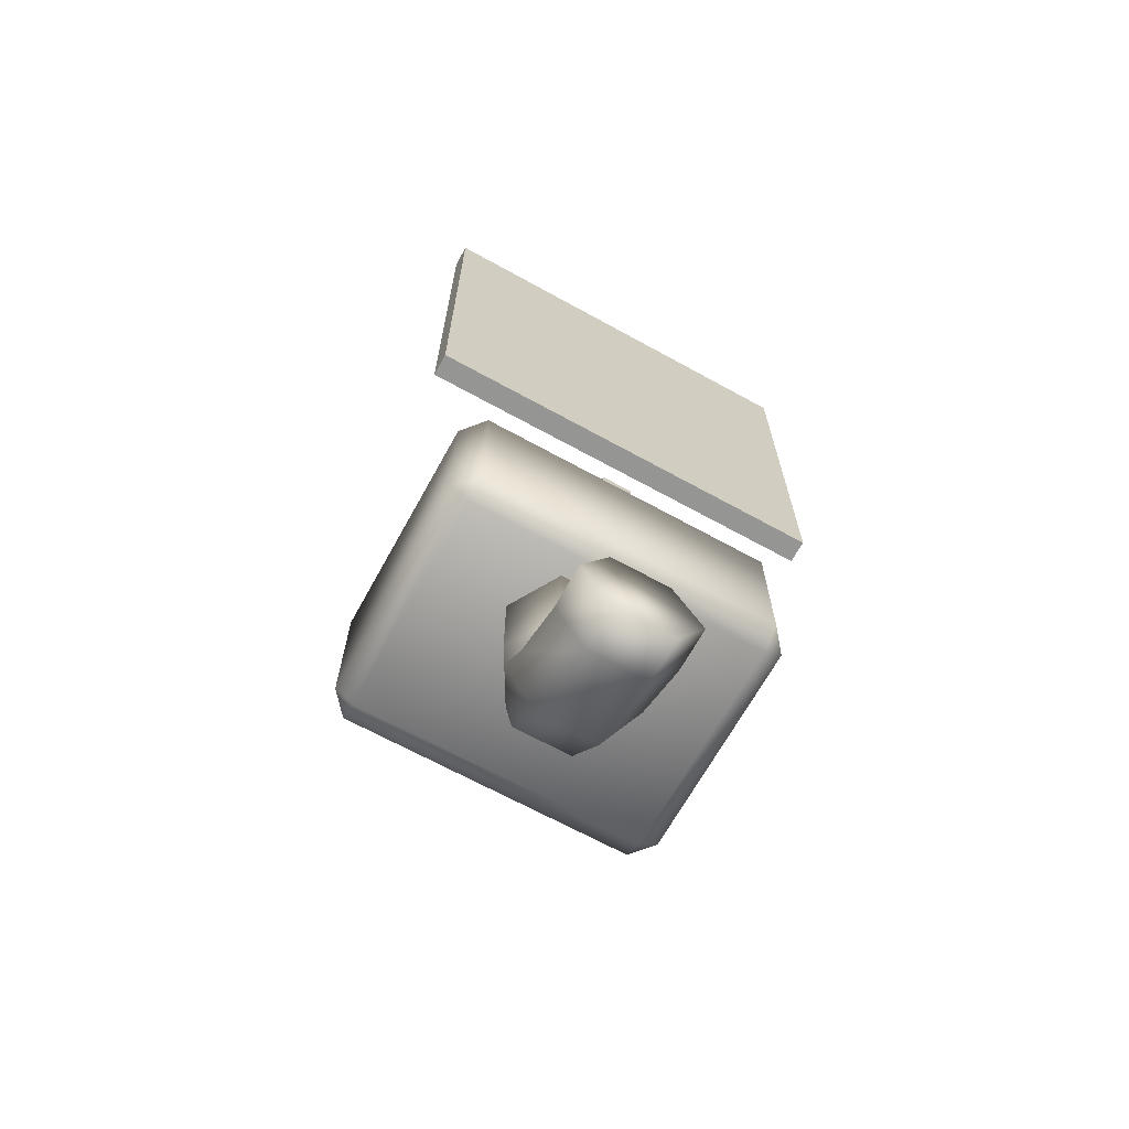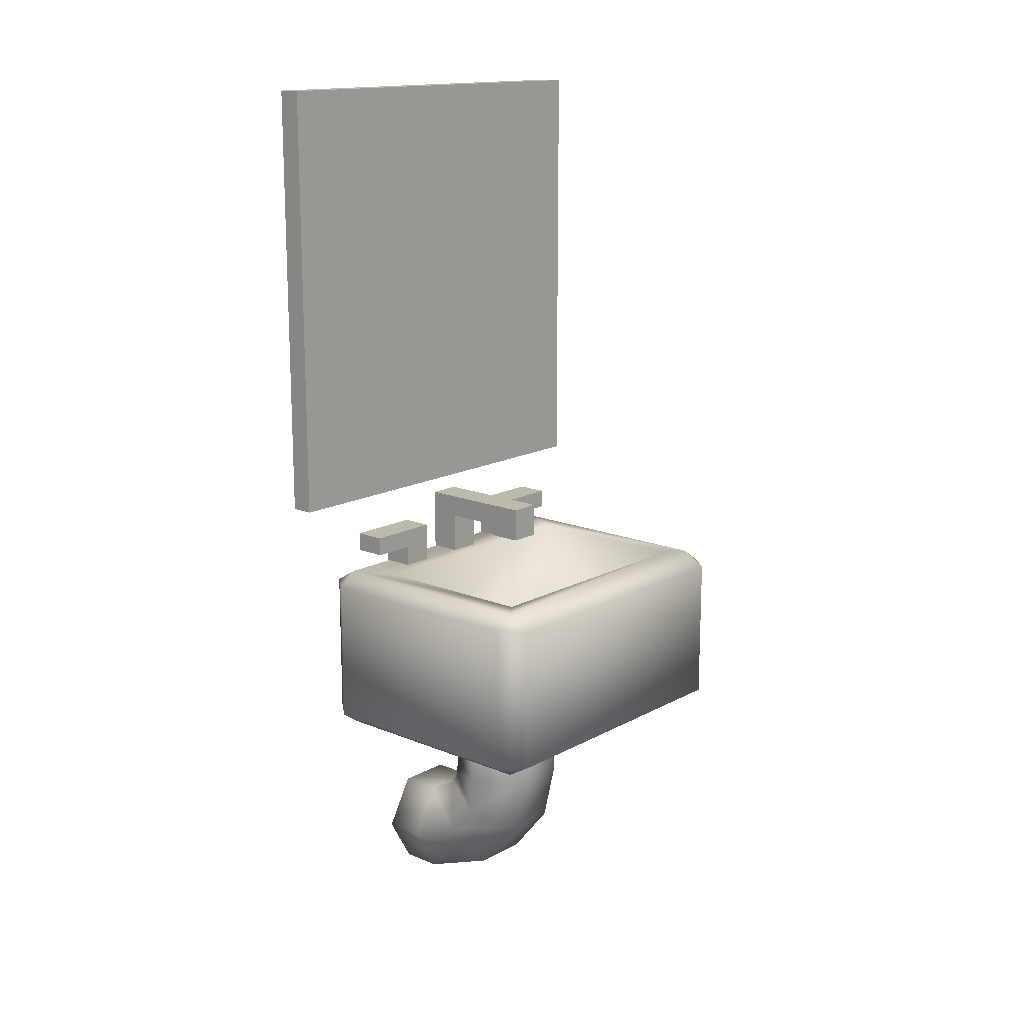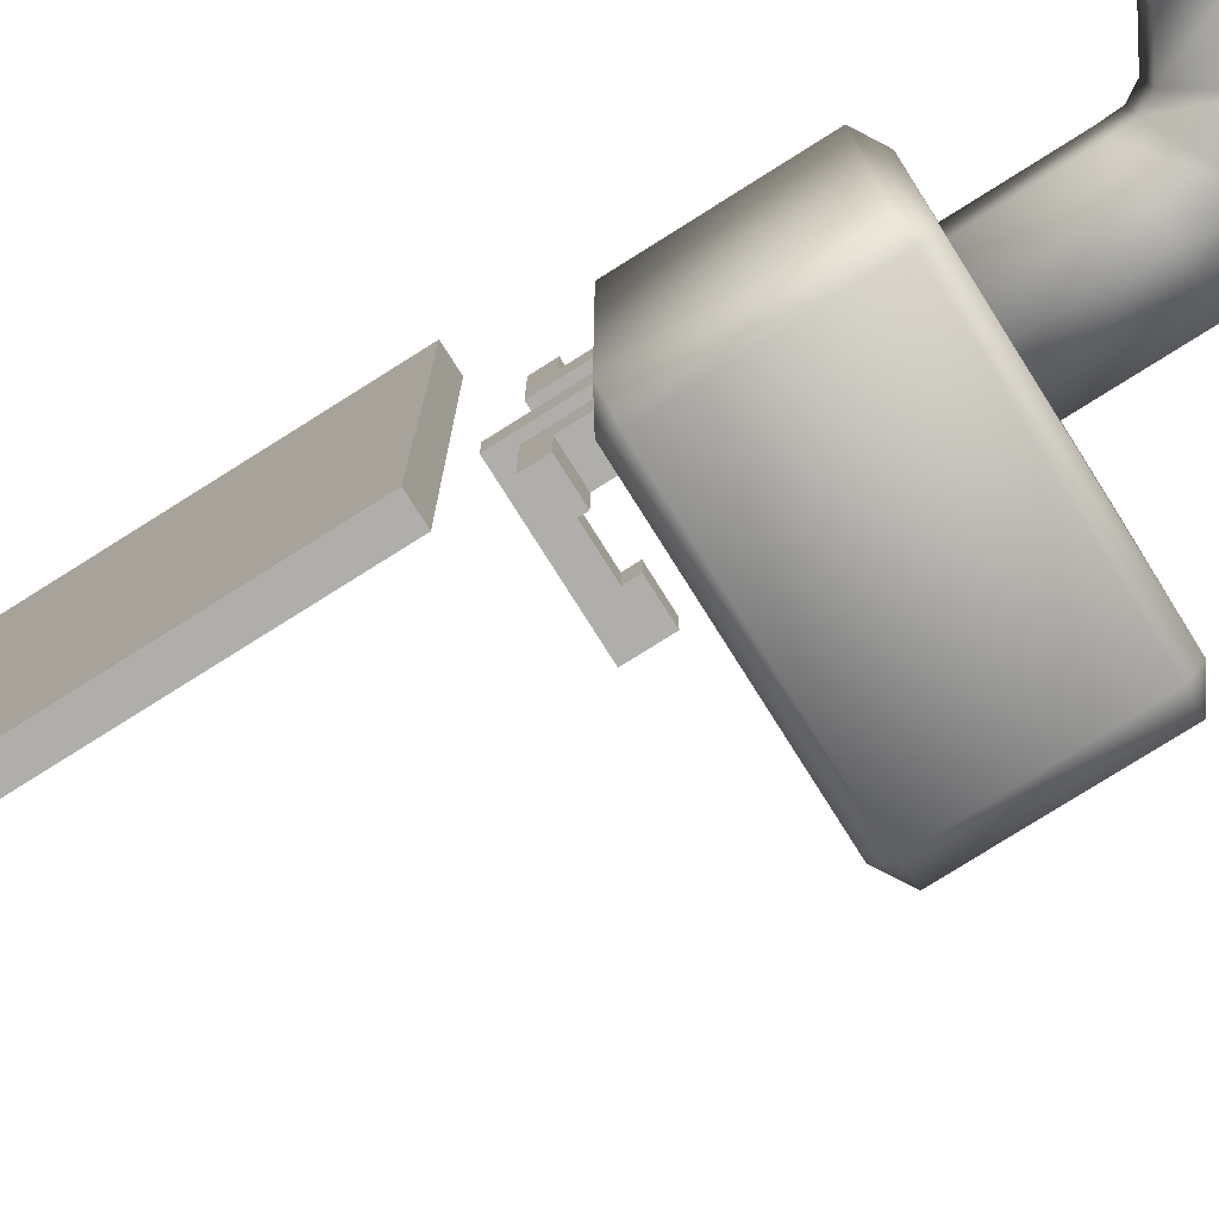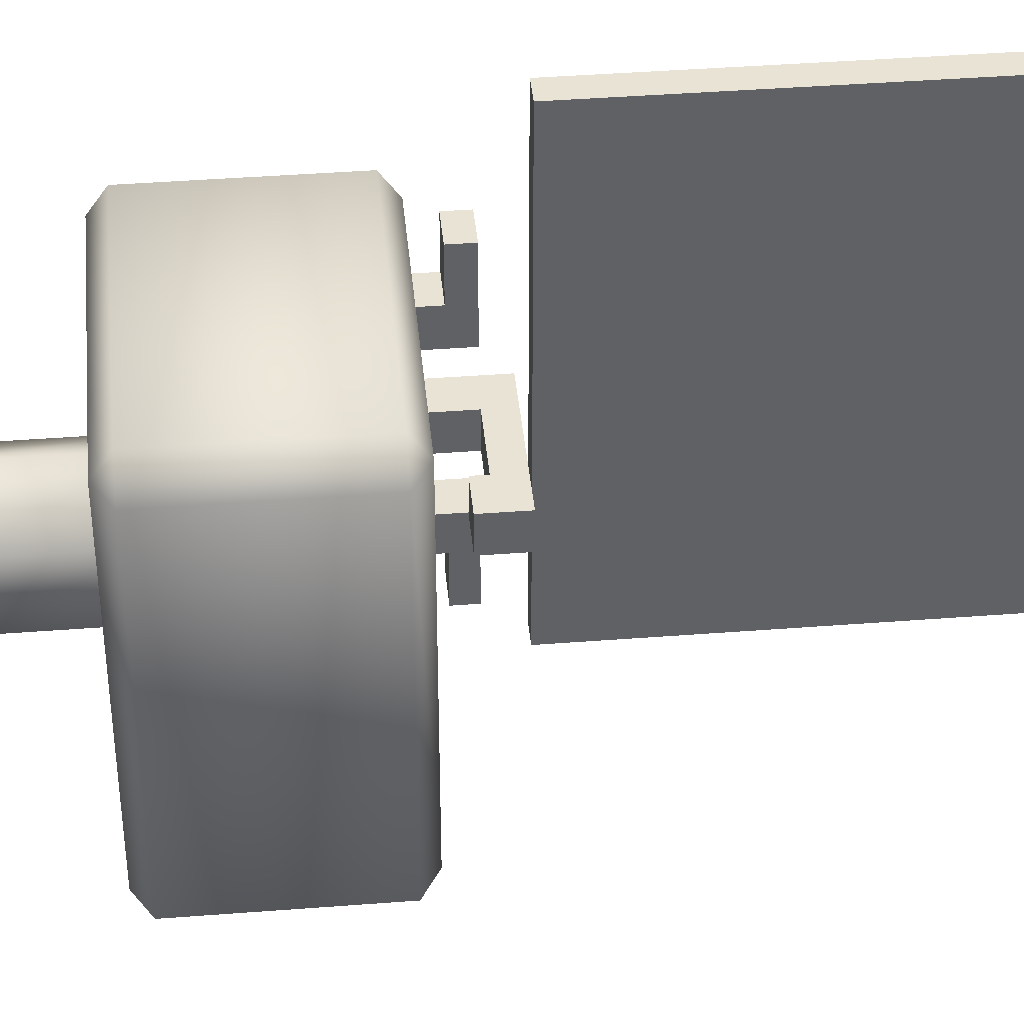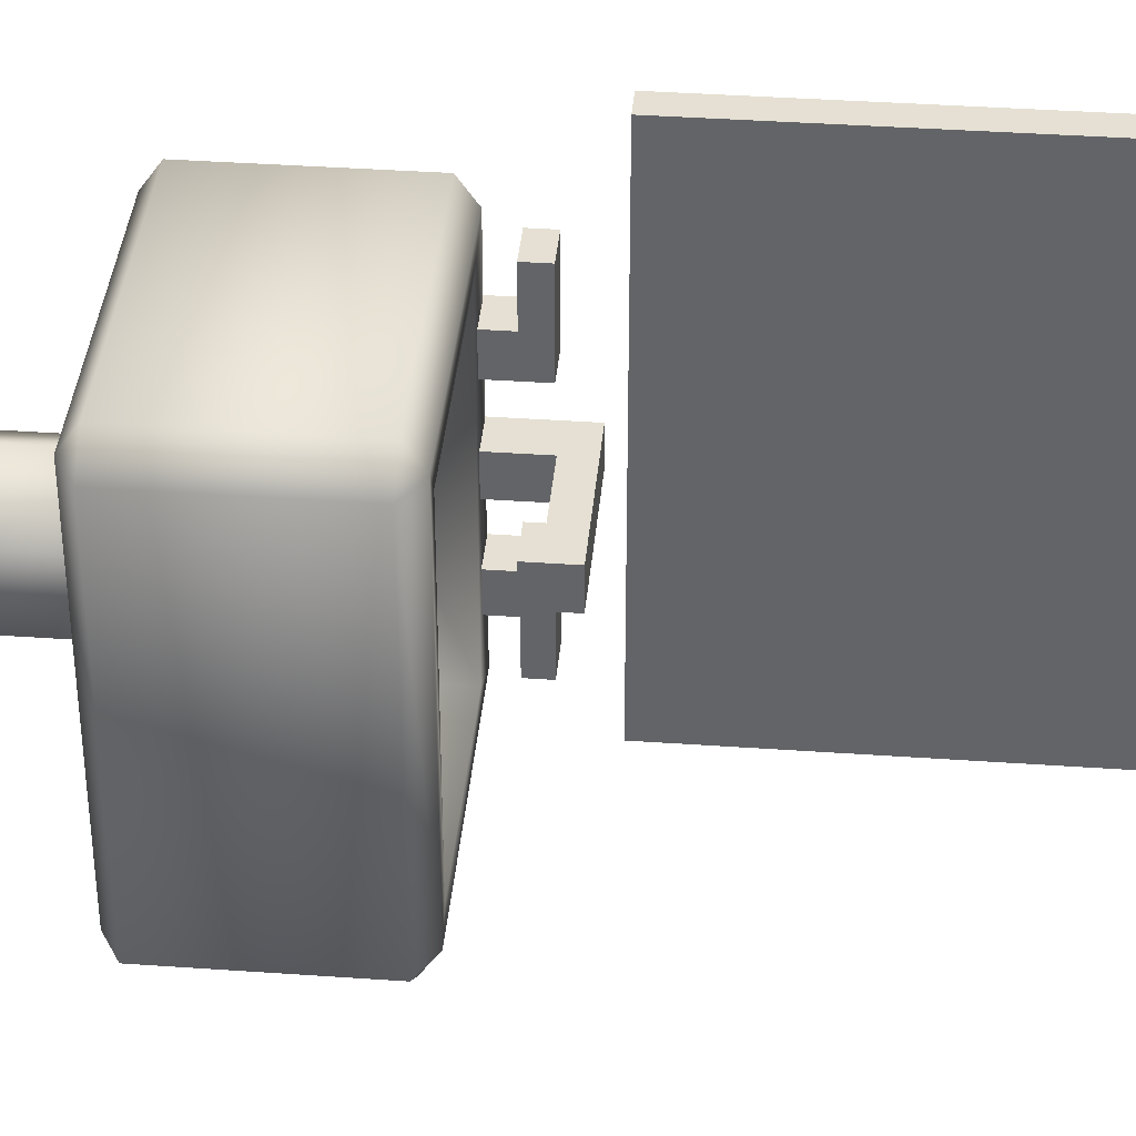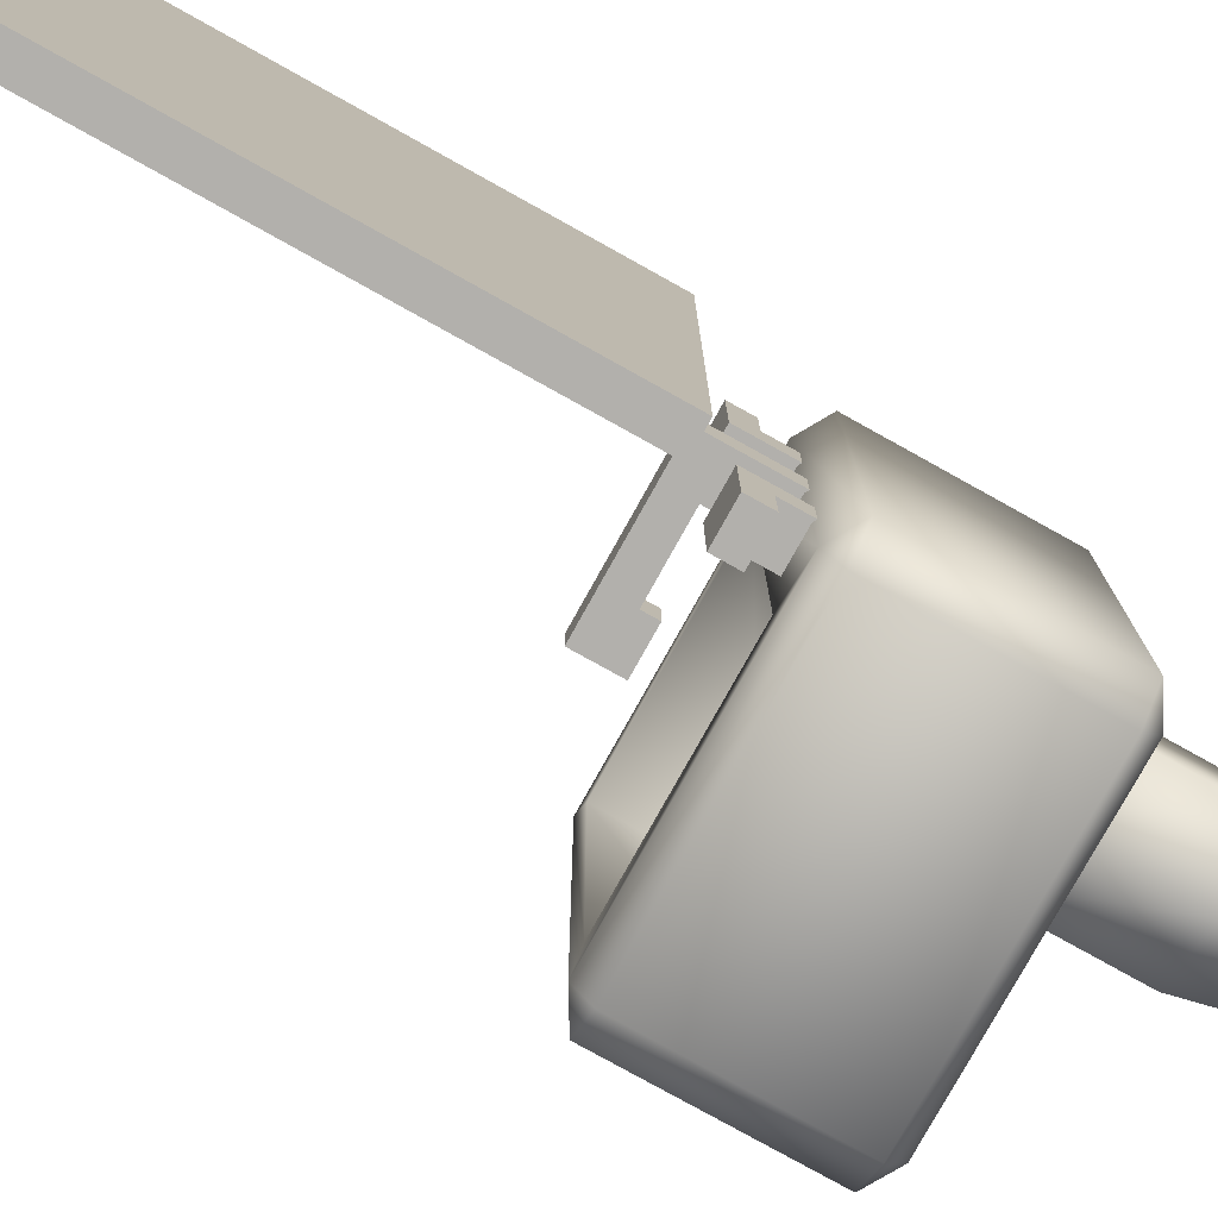
<metadata>
{"format":"obj","ext":"obj","renderer":"f3d","projection":"perspective","resolution":1024,"background":"white","views":[{"elev":-67.4,"azim":-118.9,"up":"+Y"},{"elev":15.3,"azim":41.2,"up":"+Y"},{"elev":-77.7,"azim":-57.8,"up":"+Z"},{"elev":41.1,"azim":84.6,"up":"+Z"},{"elev":38.1,"azim":95.1,"up":"+Z"},{"elev":-78.6,"azim":-119.1,"up":"+Z"}]}
</metadata>
<code>
o Cube.195_Cube.267
v -0.02002 2.122 0.9185
v -0.02002 4.122 0.9185
v -0.02002 2.122 -0.9559
v -0.02002 4.122 -0.9559
v 0.08495 2.122 0.9185
v 0.08495 4.122 0.9185
v 0.08495 2.122 -0.9559
v 0.08495 4.122 -0.9559
g Cube.195_Cube.267_Cushion
f 1 2 4 3
f 3 4 8 7
f 7 8 6 5
f 5 6 2 1
f 3 7 5 1
f 8 4 2 6
o Cube.194_Cube.266
v 0.27 1.735 -0.4188
v 0.27 1.876 -0.4188
v 0.27 1.735 -0.2769
v 0.27 1.876 -0.2769
v 0.1281 1.735 -0.4188
v 0.1281 1.876 -0.4188
v 0.1281 1.735 -0.2769
v 0.1281 1.876 -0.2769
v 0.27 1.963 -0.4188
v 0.27 1.963 -0.2769
v 0.1281 1.963 -0.2769
v 0.1281 1.963 -0.4188
v 0.1281 1.876 -0.6128
v 0.27 1.876 -0.6128
v 0.1281 1.963 -0.6128
v 0.27 1.963 -0.6128
g Cube.194_Cube.266_Black
f 9 10 12 11
f 11 12 16 15
f 15 16 14 13
f 13 14 10 9
f 11 15 13 9
f 14 16 19 20
f 19 18 17 20
f 12 10 17 18
f 14 20 23 21
f 16 12 18 19
f 22 21 23 24
f 20 17 24 23
f 10 14 21 22
f 17 10 22 24
o Cube.193_Cube.265
v 0.1281 1.735 0.4315
v 0.1281 1.876 0.4315
v 0.1281 1.735 0.2896
v 0.1281 1.876 0.2896
v 0.27 1.735 0.4315
v 0.27 1.876 0.4315
v 0.27 1.735 0.2896
v 0.27 1.876 0.2896
v 0.1281 1.963 0.4315
v 0.1281 1.963 0.2896
v 0.27 1.963 0.2896
v 0.27 1.963 0.4315
v 0.27 1.876 0.6255
v 0.1281 1.876 0.6255
v 0.27 1.963 0.6255
v 0.1281 1.963 0.6255
g Cube.193_Cube.265_Black
f 25 26 28 27
f 27 28 32 31
f 31 32 30 29
f 29 30 26 25
f 27 31 29 25
f 30 32 35 36
f 35 34 33 36
f 28 26 33 34
f 30 36 39 37
f 32 28 34 35
f 38 37 39 40
f 36 33 40 39
f 26 30 37 38
f 33 26 38 40
o Cube.192_Cube.264
v 0.1281 1.735 0.07948
v 0.1281 1.967 0.07948
v 0.1281 1.735 -0.06241
v 0.1281 1.967 -0.06241
v 0.27 1.735 0.07948
v 0.27 1.967 0.07948
v 0.27 1.735 -0.06241
v 0.27 1.967 -0.06241
v 0.1281 2.069 0.07948
v 0.1281 2.069 -0.06241
v 0.27 2.069 -0.06241
v 0.27 2.069 0.07948
v 0.5347 1.967 -0.06241
v 0.5347 1.967 0.07948
v 0.5347 2.069 -0.06241
v 0.5347 2.069 0.07948
v 0.6846 1.967 -0.06241
v 0.6846 1.967 0.07948
v 0.6846 2.069 -0.06241
v 0.6846 2.069 0.07948
v 0.5347 1.912 -0.06241
v 0.5347 1.912 0.07948
v 0.6846 1.912 -0.06241
v 0.6846 1.912 0.07948
g Cube.192_Cube.264_Black
f 41 42 44 43
f 43 44 48 47
f 47 48 46 45
f 45 46 42 41
f 43 47 45 41
f 46 48 53 54
f 51 50 49 52
f 44 42 49 50
f 42 46 52 49
f 48 44 50 51
f 53 55 59 57
f 52 46 54 56
f 48 51 55 53
f 51 52 56 55
f 58 57 59 60
f 57 58 64 63
f 56 54 58 60
f 55 56 60 59
f 62 61 63 64
f 53 57 63 61
f 54 53 61 62
f 58 54 62 64
o Cylinder.052
v 0.603 1.32 -0.06877
v 0.603 1.35 -0.06877
v 0.6888 1.32 -0.03324
v 0.6888 1.35 -0.03324
v 0.7243 1.32 0.05251
v 0.7243 1.35 0.05251
v 0.6888 1.32 0.1383
v 0.6888 1.35 0.1383
v 0.603 1.32 0.1738
v 0.603 1.35 0.1738
v 0.5173 1.32 0.1383
v 0.5173 1.35 0.1383
v 0.4817 1.32 0.05251
v 0.4817 1.35 0.05251
v 0.5173 1.32 -0.03324
v 0.5173 1.35 -0.03324
g Cylinder.052_Cylinder.052_Black
f 65 66 68 67
f 67 68 70 69
f 69 70 72 71
f 71 72 74 73
f 73 74 76 75
f 75 76 78 77
f 68 66 80 78 76 74 72 70
f 77 78 80 79
f 79 80 66 65
f 65 67 69 71 73 75 77 79
o Cylinder.051
v 0.603 1.291 -0.1425
v 0.603 1.339 -0.1425
v 0.7409 1.291 -0.0854
v 0.7409 1.339 -0.0854
v 0.798 1.291 0.05251
v 0.798 1.339 0.05251
v 0.7409 1.291 0.1904
v 0.7409 1.339 0.1904
v 0.603 1.291 0.2475
v 0.603 1.339 0.2475
v 0.4651 1.291 0.1904
v 0.4651 1.339 0.1904
v 0.408 1.291 0.05251
v 0.408 1.339 0.05251
v 0.4651 1.291 -0.0854
v 0.4651 1.339 -0.0854
g Cylinder.051_Cylinder.051_OfficeDoors
f 81 82 84 83
f 83 84 86 85
f 85 86 88 87
f 87 88 90 89
f 89 90 92 91
f 91 92 94 93
f 84 82 96 94 92 90 88 86
f 93 94 96 95
f 95 96 82 81
f 81 83 85 87 89 91 93 95
o Cylinder.050
v 0.4709 0.5899 -0.3474
v 0.4709 1.116 -0.3474
v 0.6987 0.5899 -0.2159
v 0.6987 1.116 -0.2159
v 0.6987 0.5899 0.0472
v 0.6987 1.116 0.0472
v 0.4709 0.5899 0.1787
v 0.4709 1.116 0.1787
v 0.243 0.5899 0.0472
v 0.243 1.116 0.0472
v 0.243 0.5899 -0.2159
v 0.243 1.116 -0.2159
v 0.3191 0.2599 -0.3474
v 0.433 0.06261 -0.2159
v 0.433 0.06261 0.0472
v 0.3191 0.2599 0.1787
v 0.2052 0.4572 0.0472
v 0.2052 0.4572 -0.2159
v 0.05851 0.1473 -0.3474
v 0.05851 -0.08056 -0.2159
v 0.05851 -0.08056 0.0472
v 0.05851 0.1473 0.1787
v 0.05851 0.3751 0.0472
v 0.05851 0.3751 -0.2159
v -0.1353 0.1473 -0.3474
v -0.1353 -0.08056 -0.2159
v -0.1353 -0.08056 0.0472
v -0.1353 0.1473 0.1787
v -0.1353 0.3751 0.0472
v -0.1353 0.3751 -0.2159
v 0.2394 0.5127 0.0472
v 0.4602 0.4019 0.1787
v 0.6345 0.309 0.0472
v 0.6345 0.309 -0.2159
v 0.2394 0.5127 -0.2159
v 0.4602 0.4019 -0.3474
g Cylinder.050_Cylinder.050_None
f 97 98 100 99
f 99 100 102 101
f 101 102 104 103
f 103 104 106 105
f 100 98 108 106 104 102
f 105 106 108 107
f 107 108 98 97
f 128 127 113 112
f 114 109 115 120
f 130 129 111 110
f 127 131 114 113
f 132 130 110 109
f 129 128 112 111
f 131 132 109 114
f 119 120 126 125
f 112 113 119 118
f 110 111 117 116
f 113 114 120 119
f 111 112 118 117
f 109 110 116 115
f 121 122 123 124 125 126
f 117 118 124 123
f 115 116 122 121
f 120 115 121 126
f 118 119 125 124
f 116 117 123 122
f 107 97 132 131
f 101 103 128 129
f 97 99 130 132
f 105 107 131 127
f 99 101 129 130
f 103 105 127 128
o Cube.191_Cube.263
v 0.1397 0.9803 0.6824
v 0.1397 1.044 0.7733
v 0.03137 1.044 0.6824
v 0.1397 1.719 0.7733
v 0.1397 1.782 0.6824
v 0.03137 1.719 0.6824
v 0.1397 0.9803 -0.6936
v 0.03137 1.044 -0.6936
v 0.1397 1.044 -0.7846
v 0.1397 1.782 -0.6936
v 0.1397 1.719 -0.7846
v 0.03137 1.719 -0.6936
v 1.174 0.9803 0.6824
v 1.283 1.044 0.6824
v 1.174 1.044 0.7733
v 1.174 1.782 0.6824
v 1.174 1.719 0.7733
v 1.283 1.719 0.6824
v 1.174 0.9803 -0.6936
v 1.174 1.044 -0.7846
v 1.283 1.044 -0.6936
v 1.174 1.782 -0.6936
v 1.283 1.719 -0.6936
v 1.174 1.719 -0.7846
v 0.3186 1.782 0.5954
v 0.3186 1.782 -0.6066
v 1.109 1.782 -0.6066
v 1.109 1.782 0.5954
v 0.3186 1.323 0.5954
v 0.3186 1.323 -0.6066
v 1.109 1.323 -0.6066
v 1.109 1.323 0.5954
g Cube.191_Cube.263_Compy
f 147 149 136 134
f 153 155 150 146
f 142 137 157 158
f 135 138 144 140
f 141 143 156 152
f 133 134 135
f 136 137 138
f 139 140 141
f 142 143 144
f 145 146 147
f 148 149 150
f 151 152 153
f 154 155 156
f 139 133 135 140
f 134 136 138 135
f 137 142 144 138
f 143 141 140 144
f 151 139 141 152
f 142 154 156 143
f 155 153 152 156
f 145 151 153 146
f 154 148 150 155
f 149 147 146 150
f 133 145 147 134
f 148 137 136 149
f 139 151 145 133
f 137 148 160 157
f 148 154 159 160
f 154 142 158 159
g Cube.191_Cube.263_Roomba01
f 160 159 163 164
f 163 162 161 164
f 158 157 161 162
f 157 160 164 161
f 159 158 162 163

</code>
